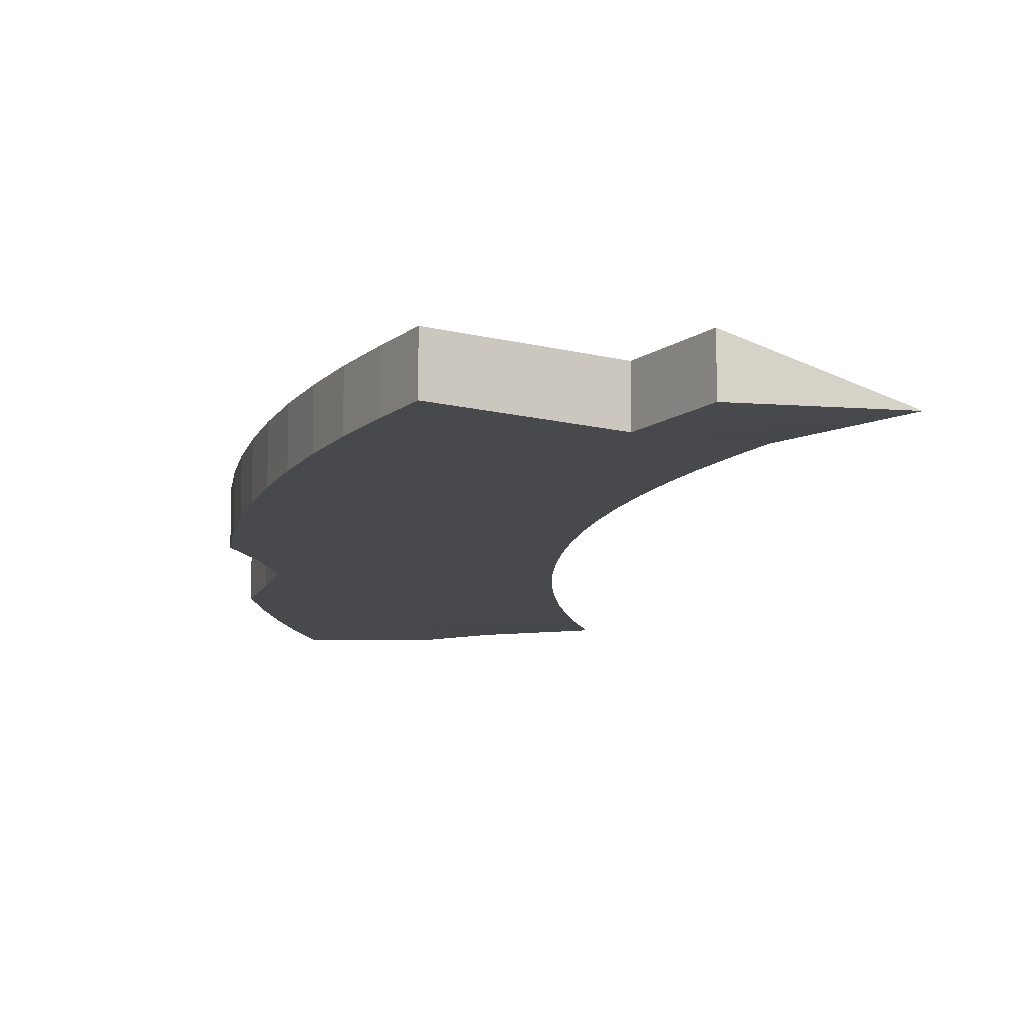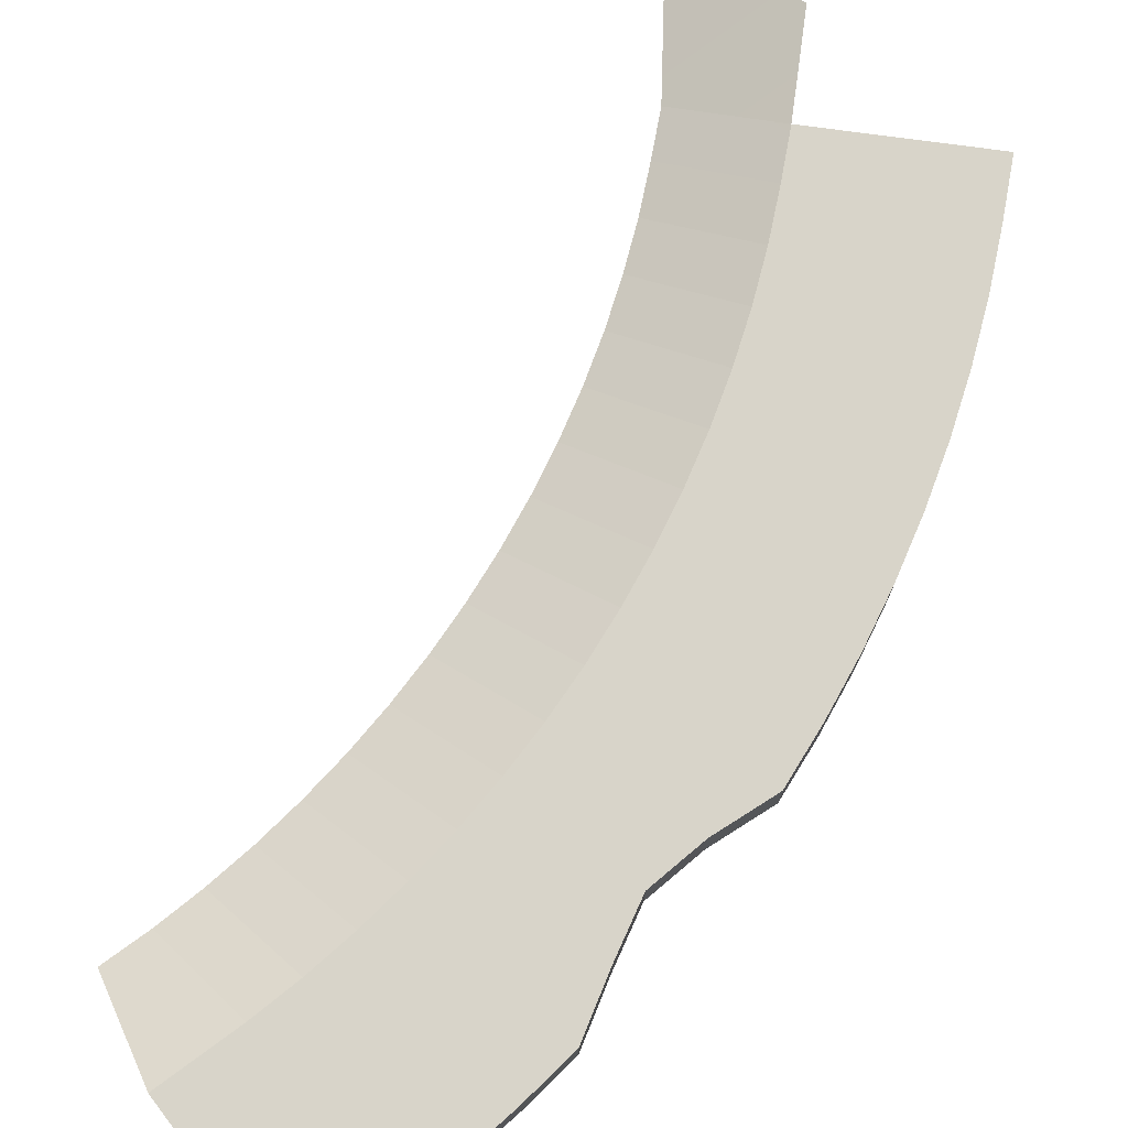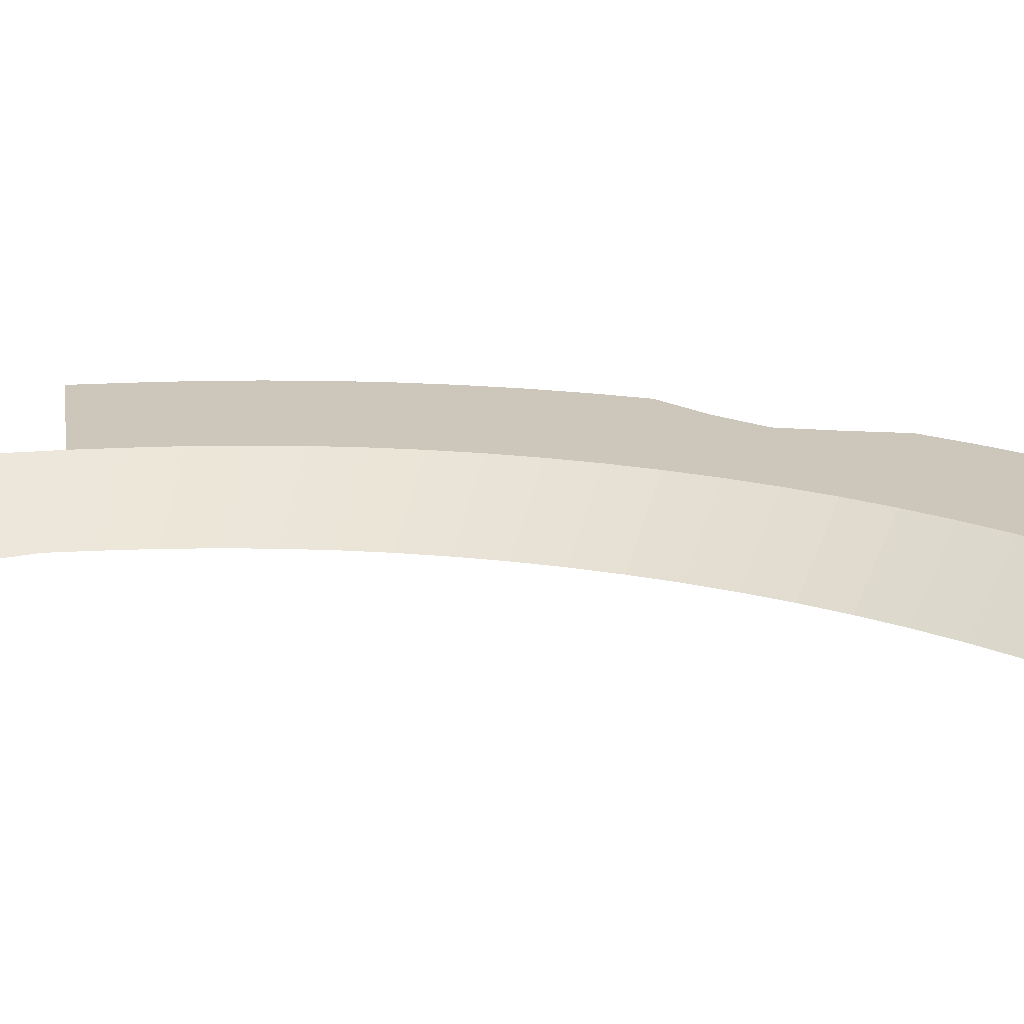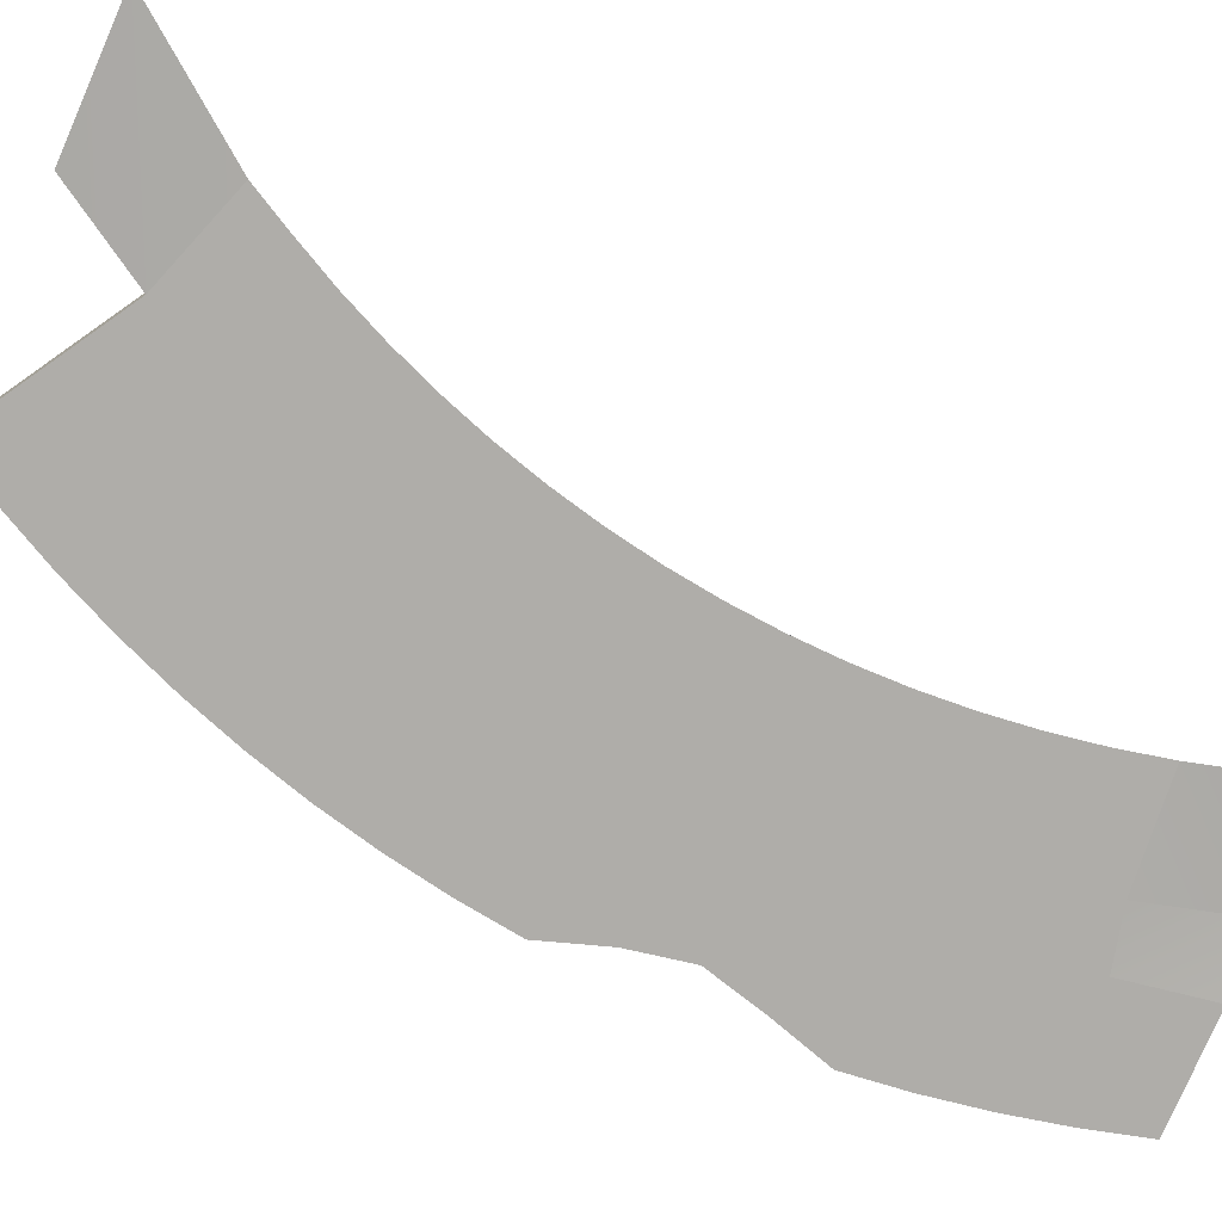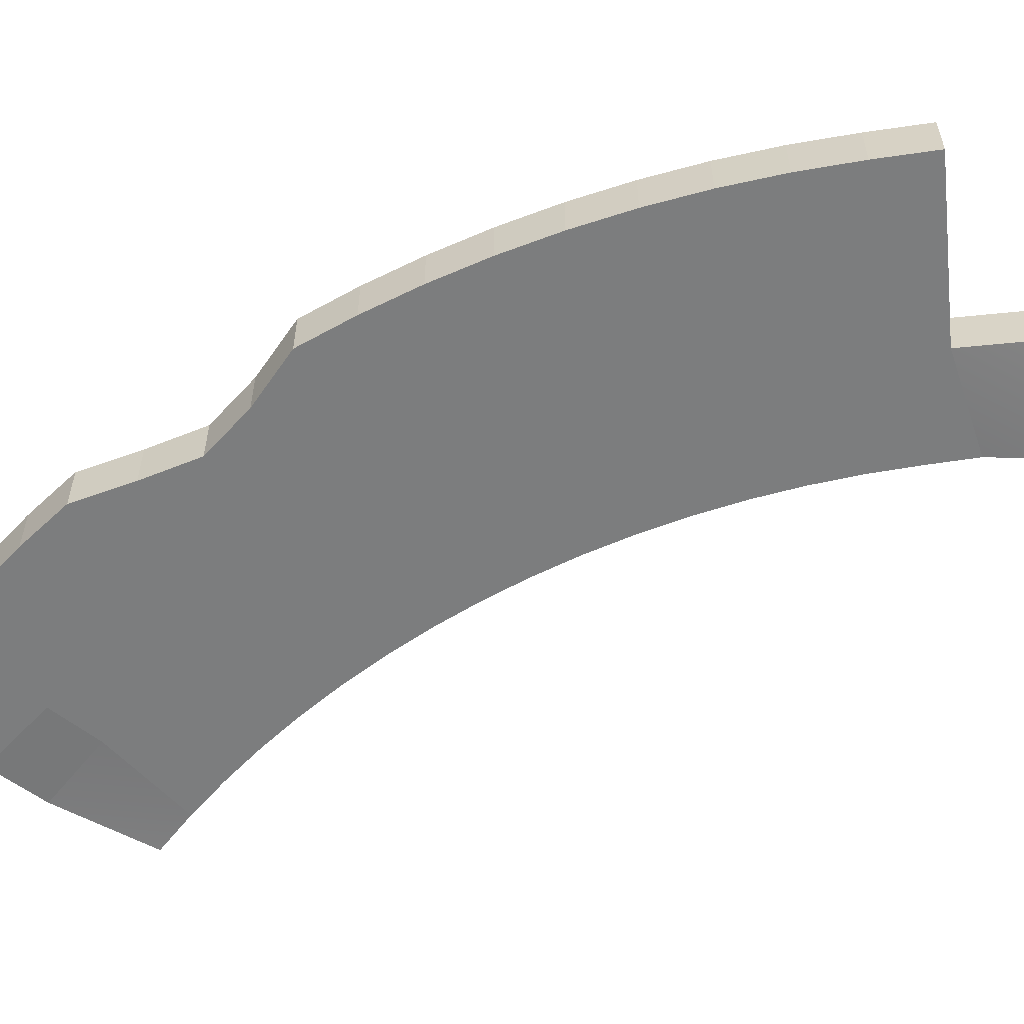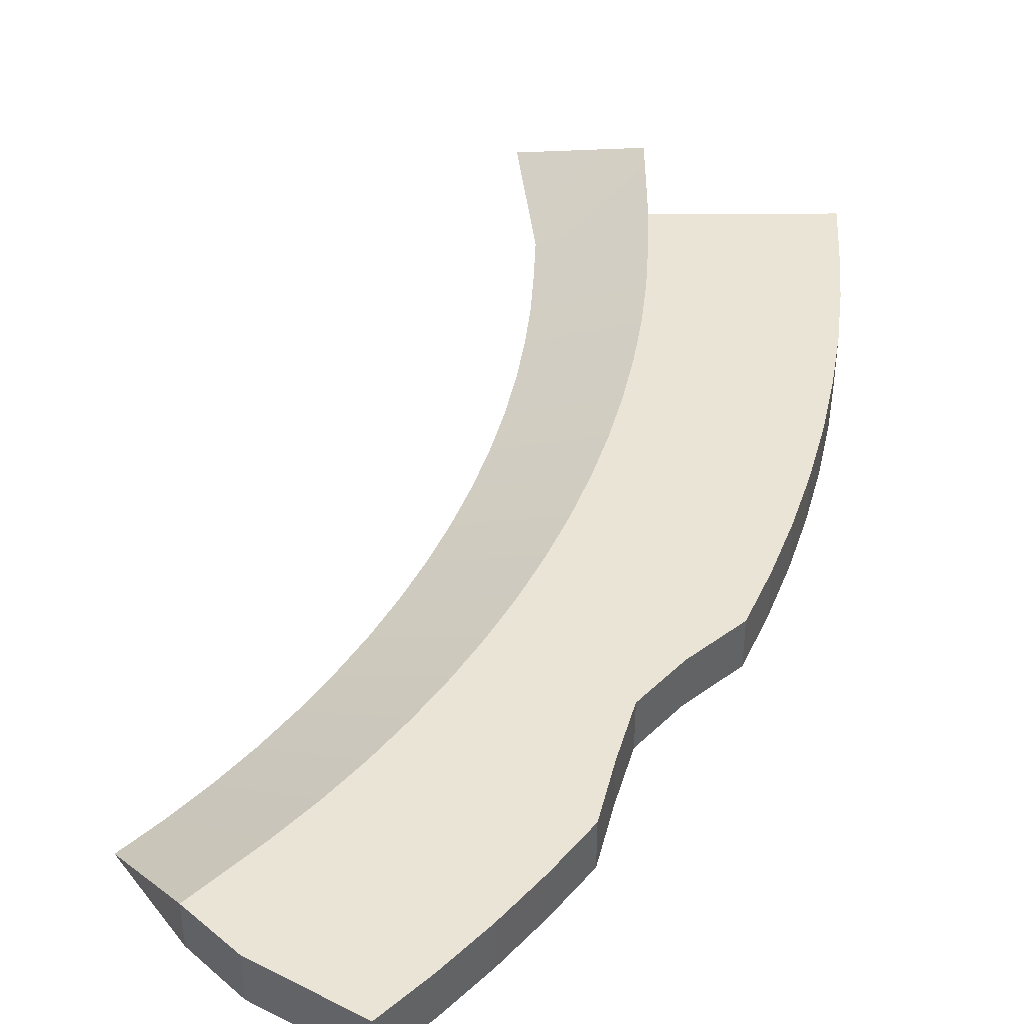
<metadata>
{"format":"obj","ext":"obj","renderer":"f3d","projection":"perspective","resolution":1024,"background":"white","views":[{"elev":-12.0,"azim":-31.9,"up":"+Z"},{"elev":75.6,"azim":-172.3,"up":"+Z"},{"elev":21.4,"azim":81.3,"up":"+Z"},{"elev":-77.3,"azim":35.1,"up":"+Z"},{"elev":-59.0,"azim":-84.0,"up":"+Z"},{"elev":43.6,"azim":179.5,"up":"+Z"}]}
</metadata>
<code>
g COL_FallGuy_Penguin_Solos_Mid_Land_1
v -0.05096 0.07014 0.75
v 0.06384 2.601 0.75
v -0.05096 0.07013 3
v 0.06384 2.601 3
v 0.06384 2.601 0.75
v 0.2552 5.195 0.75
v 0.06384 2.601 3
v 0.2552 5.195 3
v 0.2552 5.195 0.75
v 0.5736 7.777 0.75
v 0.2552 5.195 3
v 0.5736 7.777 3
v 0.5736 7.777 0.75
v 1.018 10.34 0.75
v 0.5736 7.777 3
v 1.018 10.34 3
v 1.018 10.34 0.75
v 1.588 12.88 0.75
v 1.018 10.34 3
v 1.588 12.88 3
v 1.588 12.88 0.75
v 2.282 15.39 0.75
v 1.588 12.88 3
v 2.282 15.39 3
v 2.282 15.39 0.75
v 3.098 17.86 0.75
v 2.282 15.39 3
v 3.098 17.86 3
v 3.098 17.86 0.75
v 4.034 20.28 0.75
v 3.098 17.86 3
v 4.034 20.28 3
v 4.034 20.28 0.75
v 5.089 22.66 0.75
v 4.034 20.28 3
v 5.089 22.66 3
v 5.089 22.66 0.75
v 7.25 24.48 0.75
v 5.089 22.66 3
v 7.25 24.48 3
v 7.25 24.48 0.75
v 9 26.42 0.75
v 7.25 24.48 3
v 9 26.42 3
v 9 26.42 0.75
v 9.75 28.93 0.75
v 9 26.42 3
v 9.75 28.93 3
v 9.75 28.93 0.75
v 10.43 31.57 0.75
v 9.75 28.93 3
v 10.43 31.57 3
v 10.43 31.57 0.75
v 12.03 33.62 0.75
v 10.43 31.57 3
v 12.03 33.62 3
v 12.03 33.62 0.75
v 13.73 35.59 0.75
v 12.03 33.62 3
v 13.73 35.59 3
v 13.73 35.59 0.75
v 15.52 37.48 0.75
v 13.73 35.59 3
v 15.52 37.48 3
v 15.52 37.48 0.75
v 17.41 39.27 0.75
v 15.52 37.48 3
v 17.41 39.27 3
v 4.949 0.07013 3
v -0.05096 0.07014 0.75
v -0.05096 0.07013 3
v 4.949 0.07014 0.75
v 5.058 2.355 3
v 4.949 0.07013 3
v 0.06384 2.601 3
v -0.05096 0.07013 3
v 0.06384 2.601 0.75
v -0.05096 0.07014 0.75
v 4.949 0.07014 0.75
v 5.058 2.355 0.75
v 5.058 2.355 3
v 0.06384 2.601 3
v 5.231 4.705 3
v 0.2552 5.195 3
v 5.231 4.705 0.75
v 0.2552 5.195 0.75
v 5.231 4.705 3
v 0.2552 5.195 3
v 5.52 7.043 3
v 0.5736 7.777 3
v 5.52 7.043 0.75
v 0.5736 7.777 0.75
v 5.922 9.364 3
v 5.52 7.043 3
v 1.018 10.34 3
v 0.5736 7.777 3
v 1.018 10.34 0.75
v 5.922 9.364 0.75
v 5.922 9.364 3
v 1.018 10.34 3
v 6.438 11.66 3
v 1.588 12.88 3
v 6.439 11.66 0.75
v 1.588 12.88 0.75
v 6.438 11.66 3
v 1.588 12.88 3
v 7.067 13.93 3
v 2.282 15.39 3
v 7.067 13.93 0.75
v 2.282 15.39 0.75
v 7.806 16.17 3
v 7.067 13.93 3
v 3.098 17.86 3
v 2.282 15.39 3
v 3.098 17.86 0.75
v 7.806 16.17 0.75
v 8.654 18.37 3
v 7.806 16.17 3
v 4.034 20.28 3
v 3.098 17.86 3
v 4.034 20.28 0.75
v 8.654 18.37 0.75
v 8.654 18.37 3
v 4.034 20.28 3
v 9.609 20.52 3
v 5.089 22.66 3
v 9.609 20.52 0.75
v 5.089 22.66 0.75
v 10.67 22.63 3
v 9.609 20.52 3
v 7.25 24.48 3
v 5.089 22.66 3
v 7.25 24.48 0.75
v 10.67 22.63 0.75
v 11.83 24.68 3
v 10.67 22.63 3
v 9 26.42 3
v 7.25 24.48 3
v 9 26.42 0.75
v 11.83 24.68 0.75
v 13.09 26.67 3
v 11.83 24.68 3
v 9.75 28.93 3
v 9 26.42 3
v 9.75 28.93 0.75
v 13.09 26.67 0.75
v 14.45 28.59 3
v 13.09 26.67 3
v 10.43 31.57 3
v 9.75 28.93 3
v 10.43 31.57 0.75
v 14.45 28.59 0.75
v 14.45 28.59 3
v 10.43 31.57 3
v 15.9 30.45 3
v 12.03 33.62 3
v 15.9 30.45 0.75
v 12.03 33.62 0.75
v 17.43 32.23 3
v 15.9 30.45 3
v 13.73 35.59 3
v 12.03 33.62 3
v 13.73 35.59 0.75
v 17.43 32.23 0.75
v 19.06 33.94 3
v 17.43 32.23 3
v 15.52 37.48 3
v 13.73 35.59 3
v 15.52 37.48 0.75
v 19.06 33.94 0.75
v 19.06 33.94 3
v 15.52 37.48 3
v 21.5 36.75 3
v 17.41 39.27 3
v 21.5 36.75 0.75
v 17.41 39.27 0.75
v 15.52 37.48 0.75
v 19.06 33.94 0.75
v 7.449 0.07013 3
v 7.449 0.07014 0.75
v 12.6 -7.481 0.4996
v 7.449 -4.376 0.75
v 7.449 -4.376 3
v 12.02 1.117 0.75
v 11.91 -0.9223 0.75
v 7.555 2.233 3
v 7.449 0.07013 3
v 7.555 2.233 3
v 7.449 0.07013 3
v 7.449 0.07014 0.75
v 7.555 2.233 0.75
v 11.91 -0.9223 0.75
v 12.02 1.117 0.75
v 12.17 3.222 0.75
v 12.02 1.117 0.75
v 7.719 4.46 3
v 7.555 2.233 3
v 7.719 4.46 3
v 7.555 2.233 3
v 7.719 4.46 0.75
v 12.17 3.222 0.75
v 12.17 3.222 0.75
v 7.719 4.46 3
v 12.43 5.317 0.75
v 7.992 6.676 3
v 7.719 4.46 3
v 7.992 6.676 3
v 12.43 5.317 0.75
v 7.992 6.676 0.75
v 12.79 7.396 0.75
v 12.43 5.317 0.75
v 8.374 8.877 3
v 7.992 6.676 3
v 8.374 8.877 3
v 7.992 6.676 3
v 8.374 8.877 0.75
v 12.79 7.396 0.75
v 12.79 7.396 0.75
v 8.374 8.877 3
v 13.25 9.456 0.75
v 8.864 11.06 3
v 8.374 8.877 3
v 8.864 11.06 3
v 13.25 9.456 0.75
v 8.864 11.06 0.75
v 13.82 11.49 0.75
v 13.25 9.456 0.75
v 9.459 13.21 3
v 8.864 11.06 3
v 9.459 13.21 3
v 8.864 11.06 3
v 9.459 13.21 0.75
v 13.82 11.49 0.75
v 14.48 13.49 0.75
v 13.82 11.49 0.75
v 10.16 15.33 3
v 9.459 13.21 3
v 10.16 15.33 3
v 9.459 13.21 3
v 10.16 15.33 0.75
v 14.48 13.49 0.75
v 14.48 13.49 0.75
v 10.16 15.33 3
v 15.24 15.46 0.75
v 10.96 17.41 3
v 10.96 17.41 3
v 10.16 15.33 3
v 10.96 17.41 0.75
v 15.24 15.46 0.75
v 15.24 15.46 0.75
v 10.96 17.41 3
v 16.09 17.39 0.75
v 11.87 19.45 3
v 10.96 17.41 3
v 11.87 19.45 3
v 16.09 17.39 0.75
v 11.87 19.45 0.75
v 16.09 17.39 0.75
v 11.87 19.45 3
v 17.04 19.28 0.75
v 12.87 21.45 3
v 12.87 21.45 3
v 11.87 19.45 3
v 17.04 19.28 0.75
v 12.87 21.45 0.75
v 18.08 21.11 0.75
v 17.04 19.28 0.75
v 13.97 23.39 3
v 12.87 21.45 3
v 13.97 23.39 3
v 12.87 21.45 3
v 13.97 23.39 0.75
v 18.08 21.11 0.75
v 18.08 21.11 0.75
v 13.97 23.39 3
v 19.21 22.9 0.75
v 15.17 25.28 3
v 13.97 23.39 3
v 15.17 25.28 3
v 19.21 22.9 0.75
v 15.17 25.28 0.75
v 20.43 24.62 0.75
v 19.21 22.9 0.75
v 16.45 27.1 3
v 15.17 25.28 3
v 16.45 27.1 3
v 15.17 25.28 3
v 16.45 27.1 0.75
v 20.43 24.62 0.75
v 20.43 24.62 0.75
v 16.45 27.1 3
v 21.72 26.29 0.75
v 17.83 28.86 3
v 16.45 27.1 3
v 17.83 28.86 3
v 21.72 26.29 0.75
v 17.83 28.86 0.75
v 23.1 27.88 0.75
v 21.72 26.29 0.75
v 19.29 30.56 3
v 17.83 28.86 3
v 19.29 30.56 3
v 17.83 28.86 3
v 19.29 30.56 0.75
v 23.1 27.88 0.75
v 23.1 27.88 0.75
v 19.29 30.56 3
v 24.56 29.41 0.75
v 20.83 32.17 3
v 20.83 32.17 3
v 19.29 30.56 3
v 20.83 32.17 0.75
v 24.56 29.41 0.75
v 26.09 30.87 0.75
v 24.56 29.41 0.75
v 23.5 34.75 3
v 20.83 32.17 3
v 20.83 32.17 3
v 23.5 34.75 3
v 23.5 34.75 0.875
v 20.83 32.17 0.75
v 24.56 29.41 0.75
v 23.5 34.75 0.875
v 24.56 29.41 0.75
v 26.09 30.87 0.75
v 23.5 34.75 0.875
v 21.5 36.75 0.75
v 19.06 33.94 0.75
v 20.83 32.17 0.75
v 21.5 36.75 3
v 17.41 39.27 0.75
v 21.5 36.75 0.75
v 17.41 39.27 3
v 23.5 34.75 3
v 21.5 36.75 0.75
v 23.5 34.75 0.875
v 21.5 36.75 3
v 23.5 34.75 3
v 23.5 34.75 0.875
v 26.09 30.87 0.75
v 11.91 -0.9223 0.75
v 7.449 0.07014 0.75
v 12.6 -7.481 0.4996
v 7.449 -4.376 0.75
v 7.449 0.07014 0.75
v 7.449 0.07013 3
v 7.449 -4.376 0.75
v 7.449 -4.376 3
v 7.449 0.07013 3
v 11.91 -0.9223 0.75
v 7.449 -4.376 3
v 12.6 -7.481 0.4996
g COL_FallGuy_Penguin_Solos_Mid_Land_1_0
f 3 2 1
f 3 4 2
f 7 6 5
f 7 8 6
f 11 10 9
f 11 12 10
f 15 14 13
f 15 16 14
f 19 18 17
f 19 20 18
f 23 22 21
f 23 24 22
f 27 26 25
f 27 28 26
f 31 30 29
f 31 32 30
f 35 34 33
f 35 36 34
f 39 38 37
f 39 40 38
f 43 42 41
f 43 44 42
f 47 46 45
f 47 48 46
f 51 50 49
f 51 52 50
f 55 54 53
f 55 56 54
f 59 58 57
f 59 60 58
f 63 62 61
f 63 64 62
f 67 66 65
f 67 68 66
f 71 70 69
f 70 72 69
f 75 74 73
f 75 76 74
f 79 78 77
f 80 79 77
f 83 82 81
f 83 84 82
f 77 86 85
f 80 77 85
f 89 88 87
f 89 90 88
f 86 92 91
f 85 86 91
f 95 94 93
f 95 96 94
f 91 92 97
f 98 91 97
f 101 100 99
f 101 102 100
f 97 104 103
f 98 97 103
f 107 106 105
f 107 108 106
f 104 110 109
f 103 104 109
f 113 112 111
f 113 114 112
f 109 110 115
f 116 109 115
f 119 118 117
f 119 120 118
f 116 115 121
f 122 116 121
f 125 124 123
f 125 126 124
f 121 128 127
f 122 121 127
f 131 130 129
f 131 132 130
f 127 128 133
f 134 127 133
f 137 136 135
f 137 138 136
f 134 133 139
f 140 134 139
f 143 142 141
f 143 144 142
f 140 139 145
f 146 140 145
f 149 148 147
f 149 150 148
f 146 145 151
f 152 146 151
f 155 154 153
f 155 156 154
f 151 158 157
f 152 151 157
f 161 160 159
f 161 162 160
f 157 158 163
f 164 157 163
f 167 166 165
f 167 168 166
f 164 163 169
f 170 164 169
f 173 172 171
f 173 174 172
f 177 176 175
f 178 177 175
f 69 72 179
f 72 180 179
f 183 182 181
f 186 185 184
f 186 187 185
f 73 189 188
f 73 74 189
f 190 79 80
f 191 190 80
f 192 190 191
f 193 192 191
f 196 195 194
f 196 197 195
f 83 199 198
f 83 81 199
f 191 80 85
f 200 191 85
f 193 191 200
f 201 193 200
f 204 203 202
f 204 205 203
f 207 87 206
f 207 89 87
f 200 209 208
f 201 200 208
f 85 91 209
f 200 85 209
f 212 211 210
f 212 213 211
f 93 215 214
f 93 94 215
f 209 91 98
f 216 209 98
f 208 209 216
f 217 208 216
f 220 219 218
f 220 221 219
f 223 99 222
f 223 101 99
f 216 225 224
f 217 216 224
f 98 103 225
f 216 98 225
f 228 227 226
f 228 229 227
f 107 231 230
f 107 105 231
f 225 103 109
f 232 225 109
f 224 225 232
f 233 224 232
f 236 235 234
f 236 237 235
f 111 239 238
f 111 112 239
f 232 109 116
f 240 232 116
f 233 232 240
f 241 233 240
f 244 243 242
f 244 245 243
f 117 247 246
f 117 118 247
f 240 116 122
f 248 240 122
f 240 248 249
f 241 240 249
f 252 251 250
f 252 253 251
f 255 123 254
f 255 125 123
f 248 257 256
f 249 248 256
f 122 127 257
f 248 122 257
f 260 259 258
f 260 261 259
f 129 263 262
f 129 130 263
f 257 265 264
f 256 257 264
f 257 127 134
f 265 257 134
f 268 267 266
f 268 269 267
f 135 271 270
f 135 136 271
f 265 134 140
f 272 265 140
f 264 265 272
f 273 264 272
f 276 275 274
f 276 277 275
f 279 142 278
f 279 141 142
f 272 281 280
f 273 272 280
f 140 146 281
f 272 140 281
f 284 283 282
f 284 285 283
f 147 287 286
f 147 148 287
f 281 146 152
f 288 281 152
f 280 281 288
f 289 280 288
f 292 291 290
f 292 293 291
f 295 153 294
f 295 155 153
f 288 297 296
f 289 288 296
f 152 157 297
f 288 152 297
f 300 299 298
f 300 301 299
f 159 303 302
f 159 160 303
f 297 157 164
f 304 297 164
f 296 297 304
f 305 296 304
f 308 307 306
f 308 309 307
f 165 311 310
f 165 166 311
f 304 164 170
f 312 304 170
f 304 312 313
f 305 304 313
f 316 315 314
f 316 317 315
f 319 171 318
f 319 173 171
f 322 321 320
f 325 324 323
f 328 327 326
f 329 328 326
f 332 331 330
f 331 333 330
f 336 335 334
f 335 337 334
f 340 339 338
f 343 342 341
f 343 344 342
f 347 346 345
f 347 348 346
f 351 350 349
f 351 352 350

</code>
